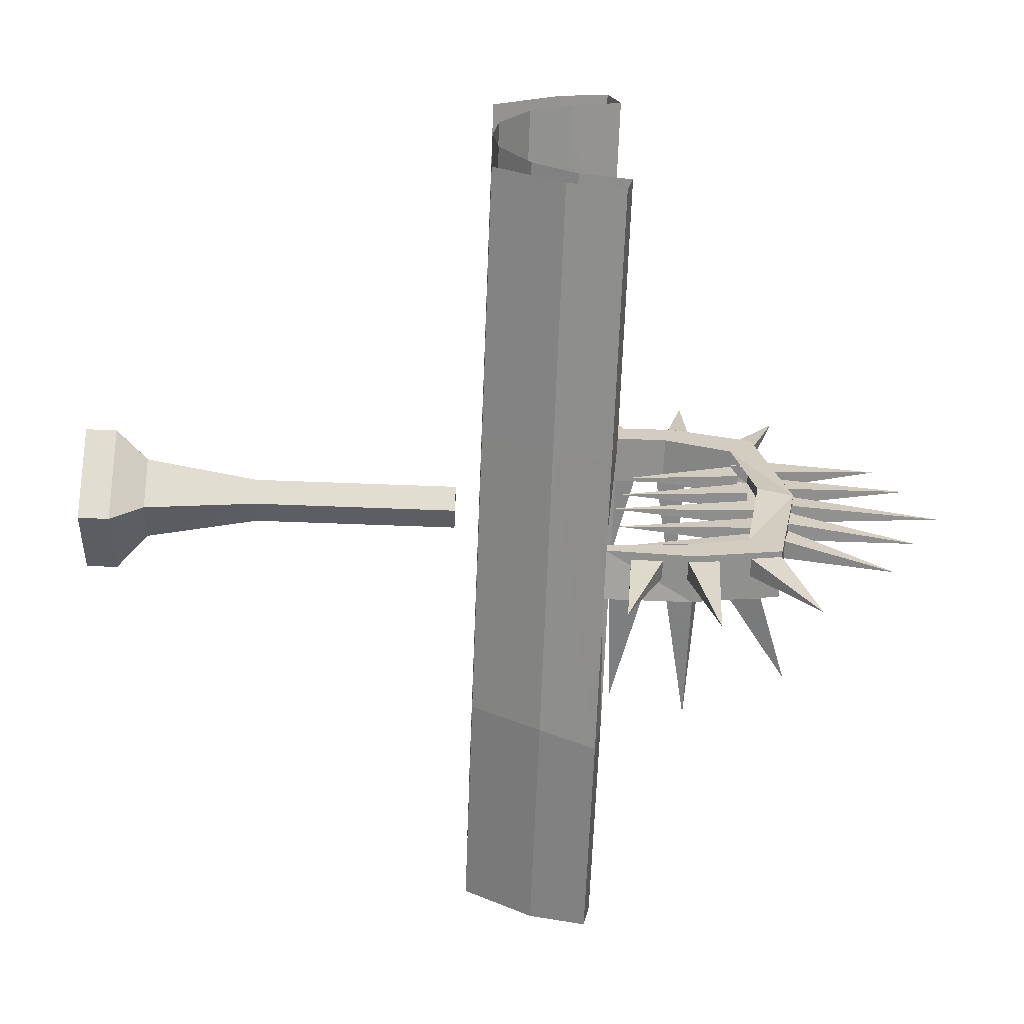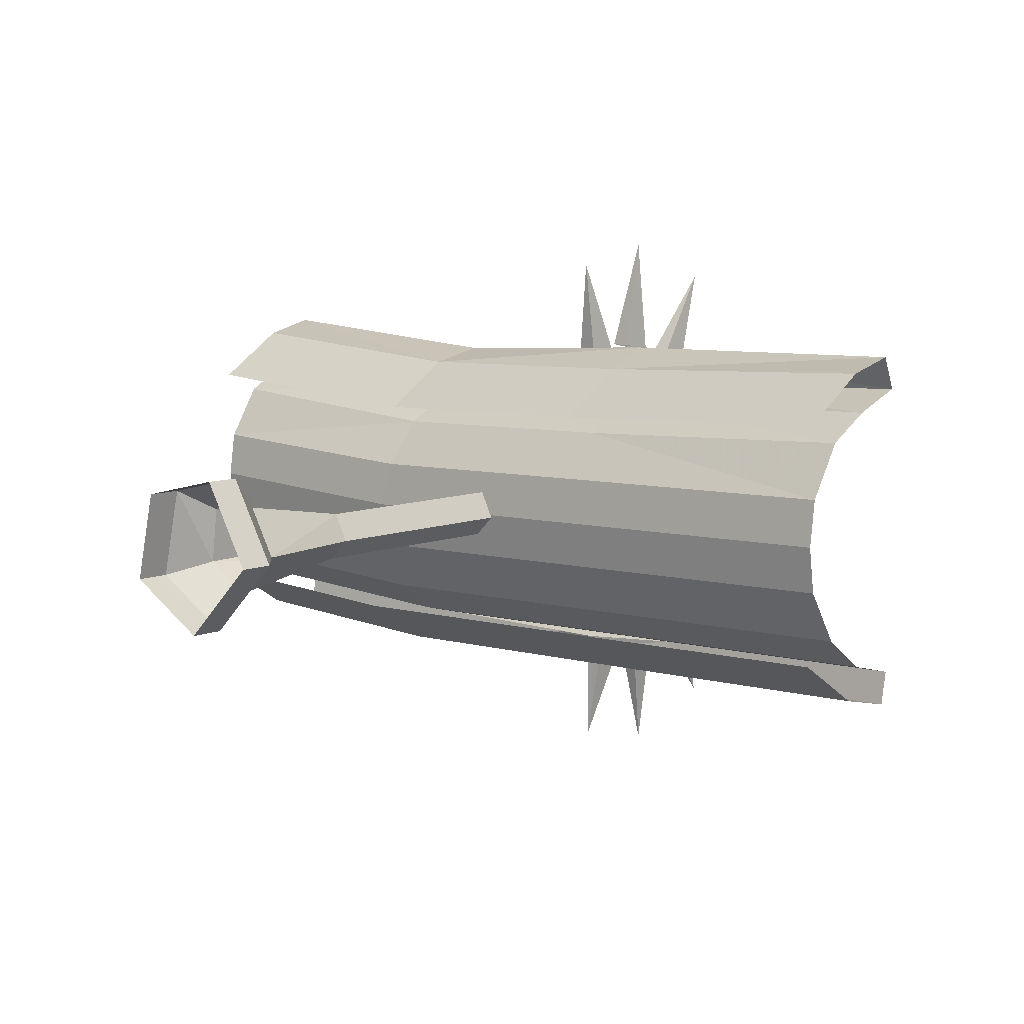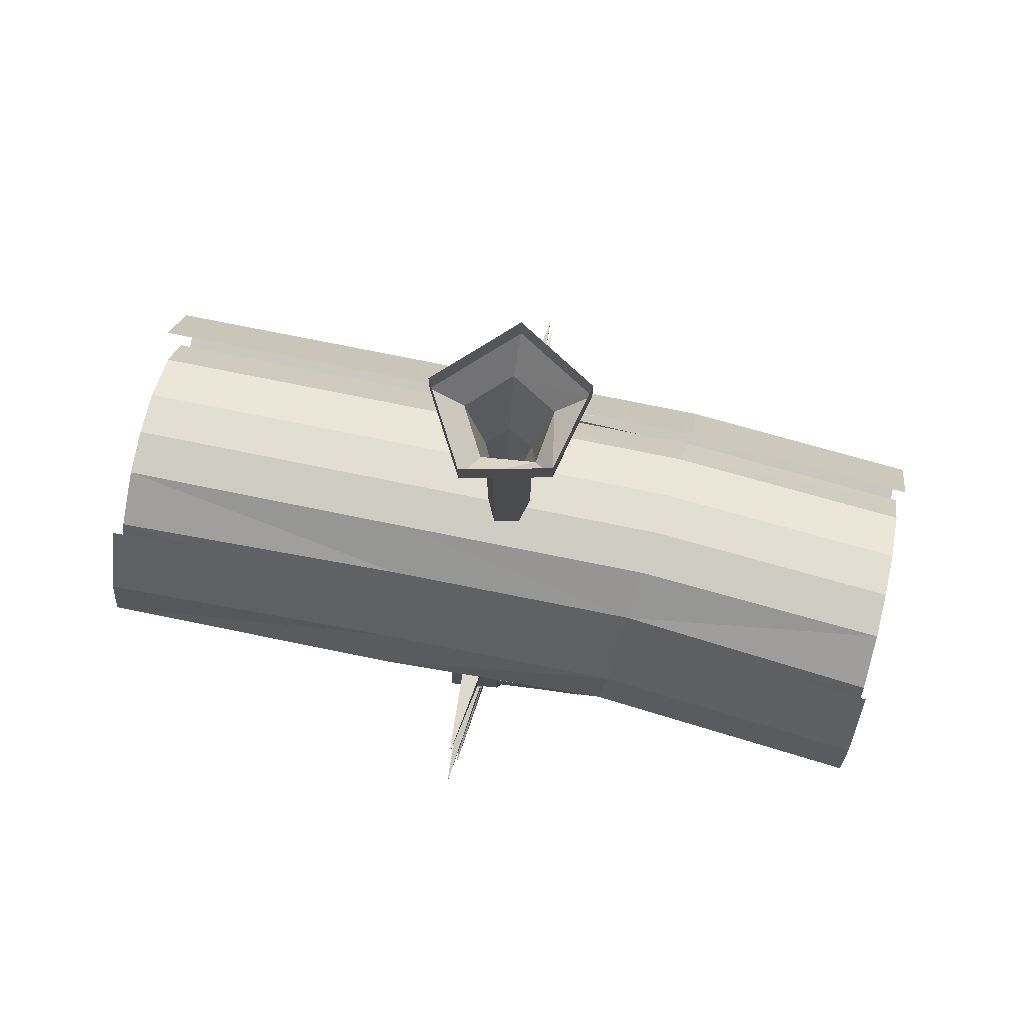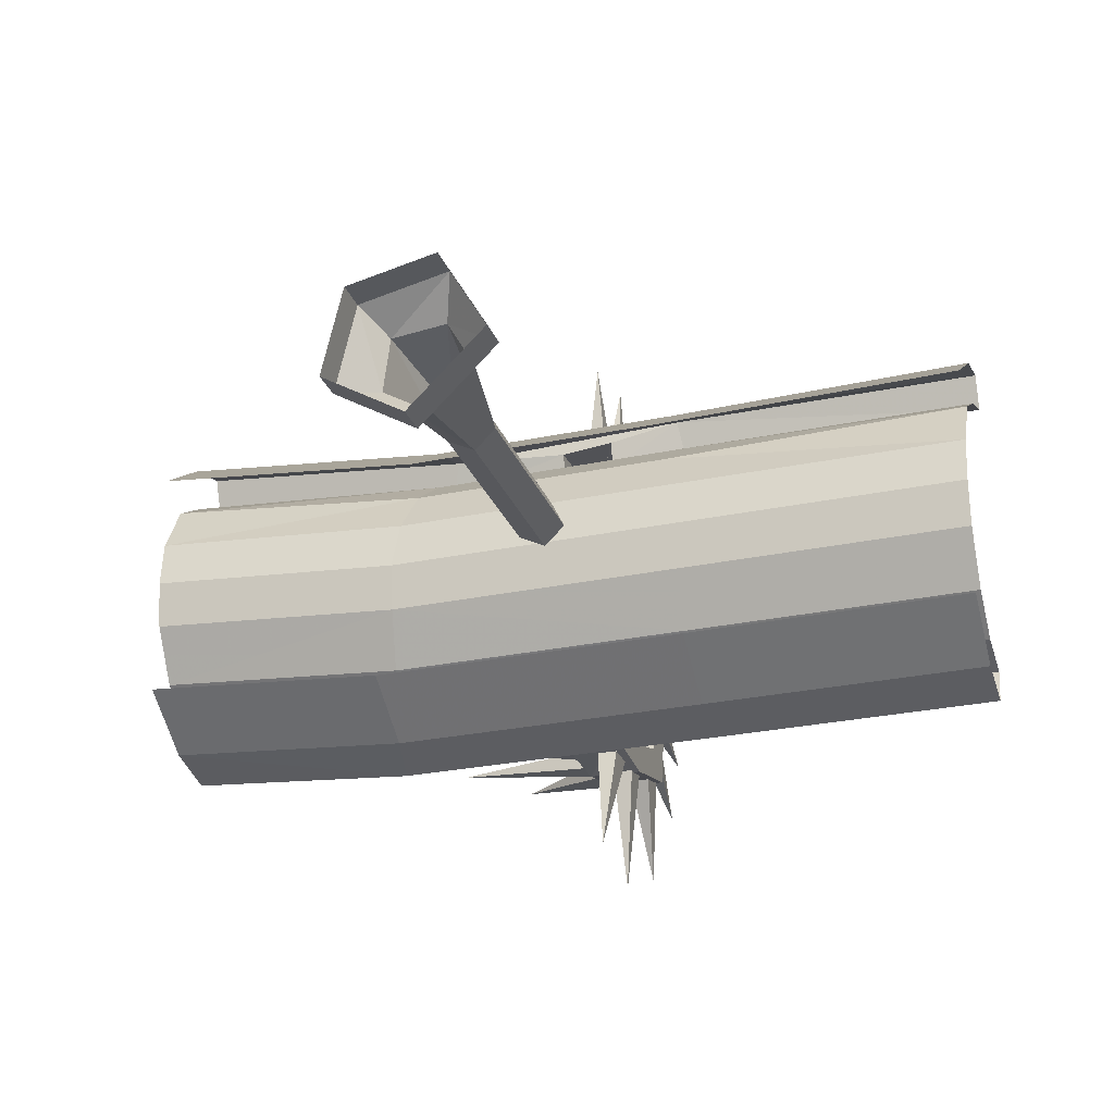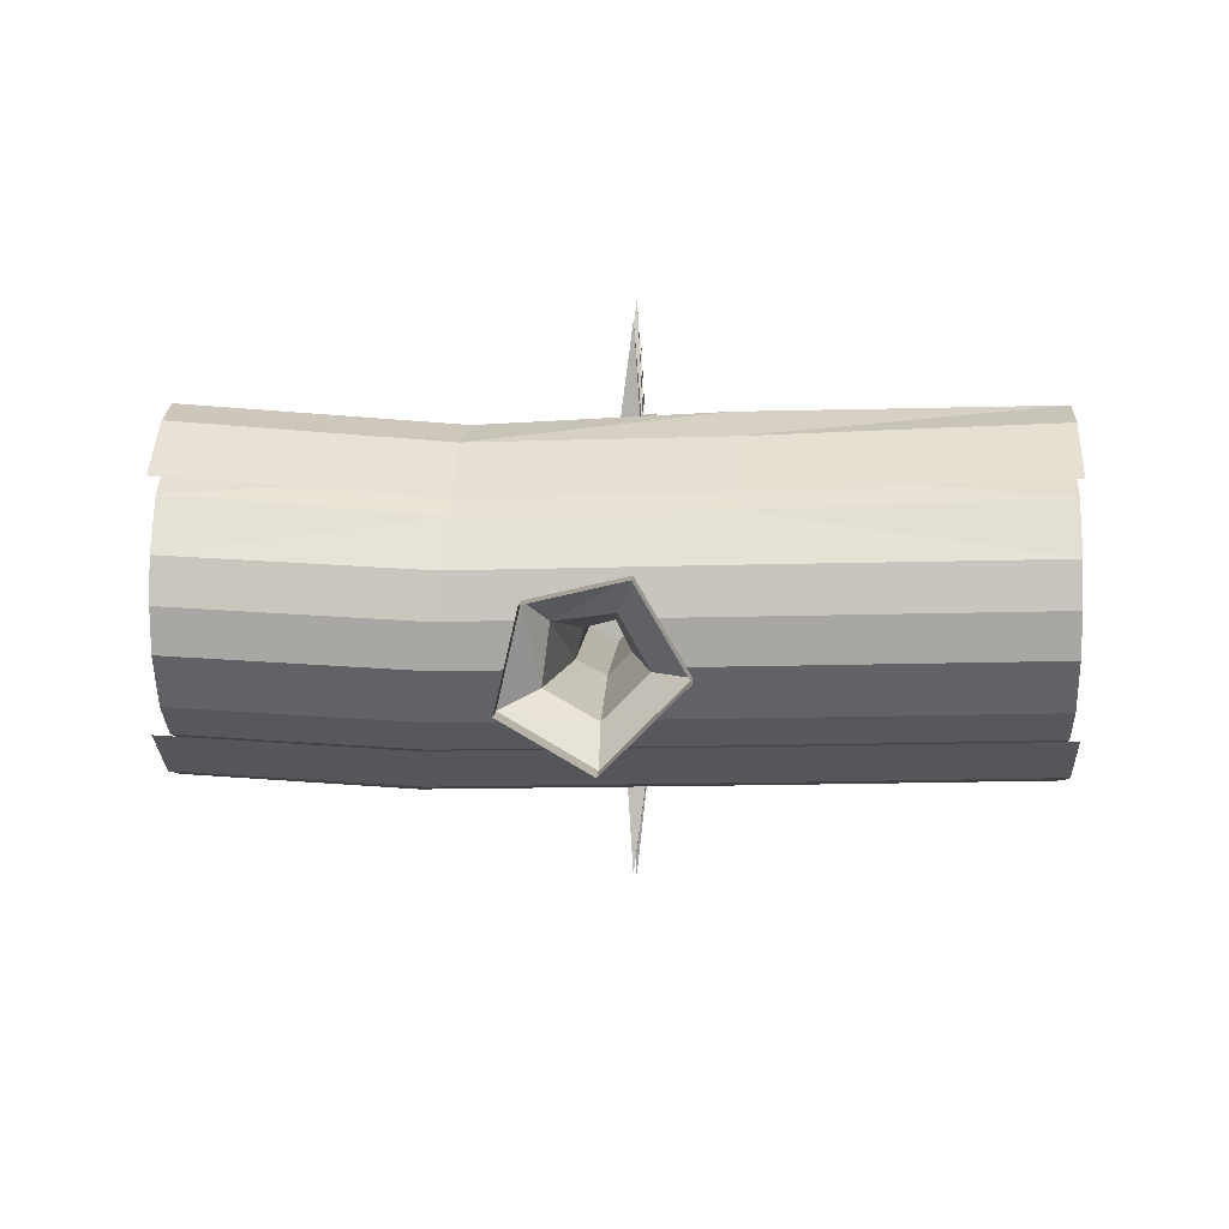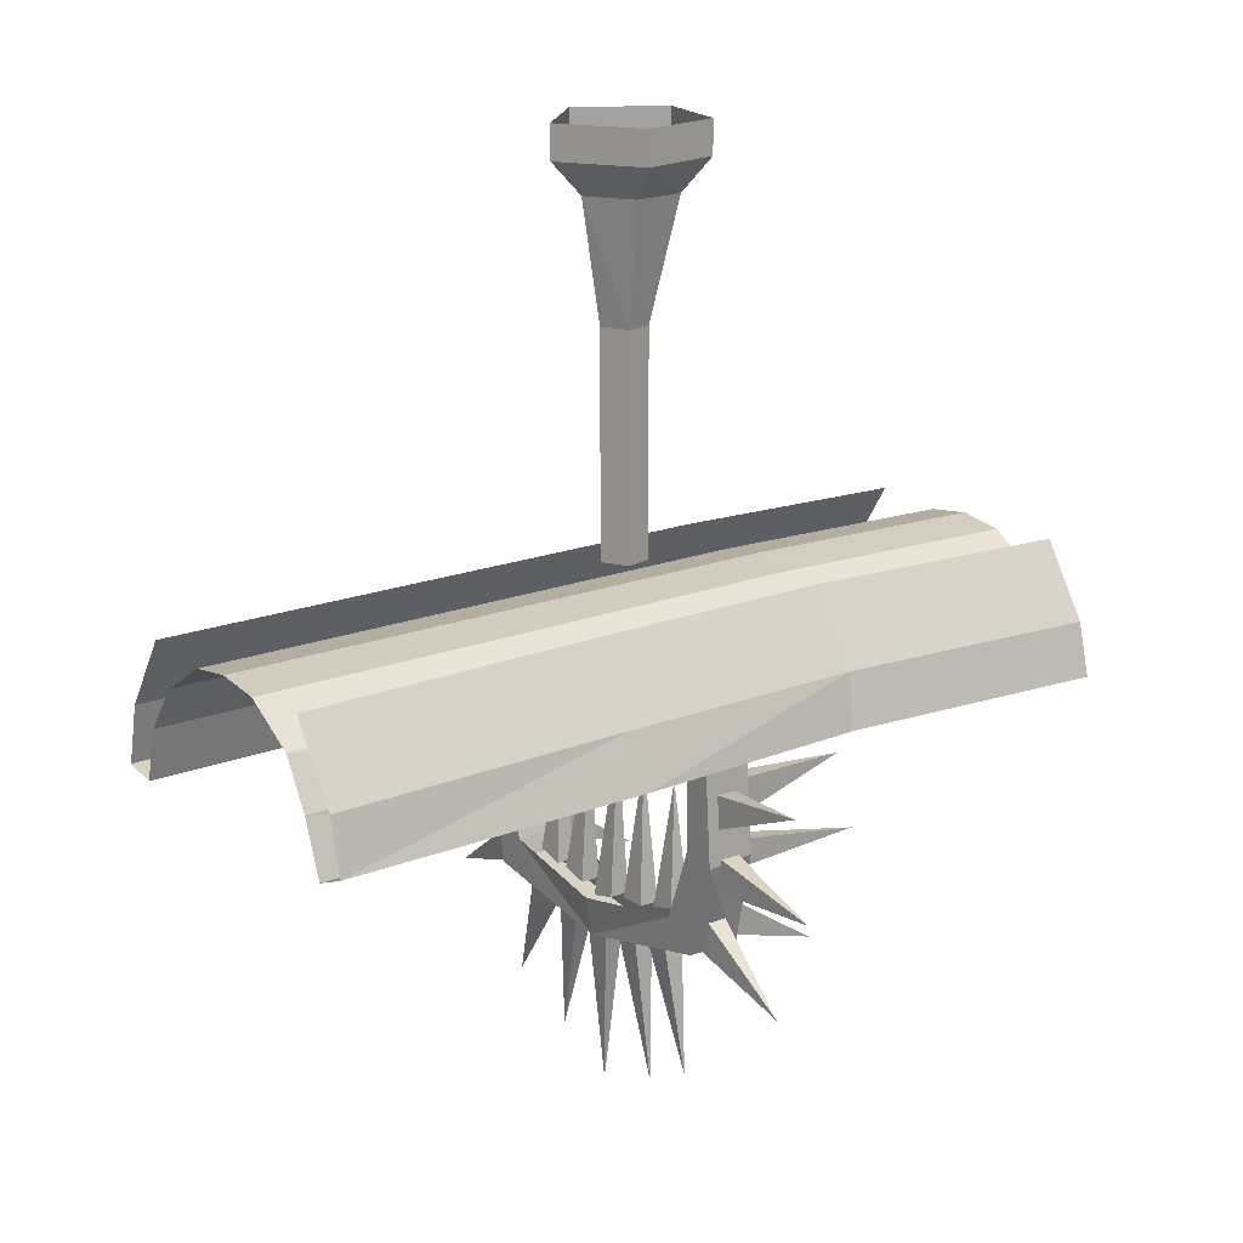
<metadata>
{"format":"obj","ext":"obj","renderer":"f3d","projection":"perspective","resolution":1024,"background":"white","views":[{"elev":-65.7,"azim":-92.2,"up":"+Z"},{"elev":8.3,"azim":-138.1,"up":"+Z"},{"elev":76.2,"azim":12.7,"up":"+Y"},{"elev":-24.6,"azim":-163.1,"up":"+Z"},{"elev":6.9,"azim":-177.5,"up":"+Z"},{"elev":17.7,"azim":-36.9,"up":"+Y"}]}
</metadata>
<code>
v -0.007812 -0.7031 -0.1172
v 0 -0.8594 -0.1016
v 0 -0.8516 -0.1328
v -0.02344 -0.8516 -0.1328
v -0.02344 -0.8594 -0.1016
v -0.007812 -0.7031 0.09375
v 0 -0.8438 0.1094
v 0 -0.8516 0.07812
v -0.02344 -0.8516 0.07812
v -0.02344 -0.8438 0.1094
v -0.007812 -0.6953 0.03906
v 0 -0.8594 0.05469
v 0 -0.8594 0.02344
v -0.02344 -0.8594 0.02344
v -0.02344 -0.8594 0.05469
v -0.007812 -0.6797 -0.007812
v 0 -0.8672 0
v 0 -0.875 -0.03125
v -0.02344 -0.875 -0.03125
v -0.02344 -0.8672 0
v -0.007812 -0.6875 -0.0625
v 0 -0.8672 -0.05469
v 0 -0.8594 -0.08594
v -0.02344 -0.8594 -0.08594
v -0.02344 -0.8672 -0.05469
v 0.5 -0.6641 -0.2109
v 0.5 -0.6719 -0.1719
v 0.2109 -0.6719 -0.1875
v 0.2266 -0.6641 -0.2266
v 0.5 -0.5938 -0.1953
v 0.2109 -0.5938 -0.2109
v 0.5 -0.5078 -0.1406
v 0.2109 -0.5078 -0.1562
v -0.1641 -0.5078 -0.1484
v -0.1641 -0.5938 -0.2031
v -0.5 -0.5078 -0.1406
v -0.5 -0.5938 -0.1953
v -0.1641 -0.6641 -0.2188
v -0.5 -0.6641 -0.2109
v -0.1641 -0.6719 -0.1797
v -0.5 -0.6719 -0.1719
v -0.1641 -0.6094 -0.1641
v -0.5 -0.6094 -0.1562
v -0.1562 -0.5547 -0.125
v -0.5 -0.5547 -0.1172
v -0.1562 -0.5156 -0.0625
v -0.5 -0.5156 -0.05469
v -0.1484 -0.5078 -0.007812
v -0.5 -0.5078 0
v -0.1406 -0.5156 0.04688
v -0.5 -0.5156 0.05469
v -0.1328 -0.5547 0.1016
v -0.5 -0.5547 0.1172
v -0.1328 -0.6094 0.1406
v -0.5 -0.6094 0.1484
v -0.1328 -0.6719 0.1562
v -0.5 -0.6719 0.1719
v -0.125 -0.6562 0.2031
v -0.5 -0.6562 0.2109
v -0.1328 -0.5938 0.1797
v -0.5 -0.5938 0.1953
v -0.1328 -0.5078 0.125
v -0.5 -0.5078 0.1406
v 0.5 -0.6719 0.1719
v 0.5 -0.6562 0.2109
v 0.1641 -0.6562 0.1875
v 0.1719 -0.6719 0.1484
v 0.5 -0.6094 0.1484
v 0.1719 -0.6094 0.1328
v 0.5 -0.5547 0.1172
v 0.1797 -0.5547 0.09375
v 0.5 -0.5156 0.05469
v 0.1875 -0.5156 0.03906
v 0.5 -0.5078 0
v 0.1953 -0.5078 -0.01562
v 0.5 -0.5156 -0.05469
v 0.1953 -0.5156 -0.07031
v 0.5 -0.5547 -0.1172
v 0.2031 -0.5547 -0.1328
v 0.5 -0.6094 -0.1562
v 0.2109 -0.6094 -0.1719
v -0.03906 -0.6641 -0.1875
v 0.01562 -0.6641 -0.1875
v 0.02344 -0.6641 -0.2109
v -0.03906 -0.6641 -0.2031
v -0.03906 -0.7734 -0.2109
v -0.03906 -0.7578 -0.1797
v 0.01562 -0.7578 -0.1875
v 0.02344 -0.7734 -0.2109
v -0.03906 -0.8828 -0.1875
v -0.03906 -0.8438 -0.1562
v 0.01562 -0.8438 -0.1562
v 0.02344 -0.8828 -0.1875
v -0.03906 -0.9141 -0.01562
v -0.04688 -0.8672 -0.01562
v -0.03906 -0.8438 0.125
v -0.03906 -0.875 0.1641
v -0.03906 -0.7578 0.1562
v 0.02344 -0.7578 0.1562
v 0.02344 -0.8438 0.125
v 0.02344 -0.7656 0.1875
v 0.02344 -0.875 0.1641
v 0.01562 -0.8672 -0.01562
v 0.02344 -0.9062 -0.02344
v -0.03906 -0.7656 0.1953
v -0.03906 -0.6562 0.1875
v -0.03906 -0.6641 0.1562
v 0.02344 -0.6641 0.1562
v 0.02344 -0.6562 0.1797
v 0.1719 -0.5938 0.1719
v 0.1719 -0.5078 0.1172
v 0.5 -0.5938 0.1953
v 0.5 -0.5078 0.1406
v 0.0625 -0.03906 0.0625
v 0.03906 -0.07812 0.03906
v 0.04688 -0.07812 -0.02344
v 0.08594 -0.03906 -0.03906
v 0.0625 0 0.0625
v -0.03906 0 0.08594
v -0.03906 -0.03906 0.08594
v -0.02344 -0.07812 0.04688
v 0.01562 -0.2188 0.01562
v 0.02344 -0.2188 -0.01562
v -0.007812 -0.2188 -0.03125
v -0.007812 -0.07812 -0.05469
v -0.007812 -0.03906 -0.09375
v 0.08594 0 -0.03906
v -0.05469 -0.07812 -0.007812
v -0.09375 -0.03906 -0.007812
v -0.007812 0 -0.09375
v -0.09375 0 -0.007812
v -0.01562 -0.2188 0.02344
v 0.01562 -0.4766 0.01562
v 0.02344 -0.4766 -0.01562
v -0.007812 -0.4766 -0.03125
v -0.03125 -0.4766 -0.007812
v -0.03125 -0.2188 -0.007812
v -0.01562 -0.4766 0.02344
v 0 -0.4766 0
v -0.01562 -1.039 0.125
v -0.007812 -0.8906 0.07812
v -0.007812 -0.8906 0.1094
v -0.03125 -0.8906 0.1094
v -0.03125 -0.8906 0.07812
v -0.01562 -1.023 -0.1875
v -0.007812 -0.8906 -0.1406
v -0.007812 -0.8984 -0.1094
v -0.03125 -0.8984 -0.1094
v -0.03125 -0.8906 -0.1406
v -0.01562 -1.062 -0.1016
v -0.007812 -0.8984 -0.08594
v -0.007812 -0.9062 -0.05469
v -0.03125 -0.9062 -0.05469
v -0.03125 -0.8984 -0.08594
v -0.01562 -1.102 -0.02344
v -0.007812 -0.9141 -0.03125
v -0.007812 -0.9062 0
v -0.03125 -0.9062 0
v -0.03125 -0.9141 -0.03125
v -0.01562 -1.07 0.0625
v -0.007812 -0.8984 0.02344
v -0.007812 -0.8984 0.05469
v -0.03125 -0.8984 0.05469
v -0.03125 -0.8984 0.02344
v -0.01562 -0.9219 -0.3047
v -0.007812 -0.8438 -0.1953
v -0.007812 -0.8828 -0.1875
v -0.03125 -0.8828 -0.1875
v -0.03125 -0.8438 -0.1953
v -0.01562 -0.7969 -0.3516
v -0.007812 -0.7656 -0.2109
v -0.007812 -0.8047 -0.1953
v -0.03125 -0.8047 -0.1953
v -0.03125 -0.7656 -0.2109
v -0.01562 -0.6875 -0.3281
v -0.007812 -0.6953 -0.2109
v -0.007812 -0.7344 -0.2109
v -0.03125 -0.7344 -0.2109
v -0.03125 -0.6953 -0.2109
v -0.01562 -0.9141 0.2812
v -0.02344 -0.8359 0.1719
v -0.02344 -0.875 0.1641
v 0 -0.875 0.1641
v 0 -0.8359 0.1719
v -0.01562 -0.7891 0.3281
v -0.02344 -0.7578 0.1953
v -0.02344 -0.7969 0.1875
v 0 -0.7969 0.1875
v 0 -0.7578 0.1953
v -0.01562 -0.6797 0.3047
v -0.02344 -0.6875 0.1875
v -0.02344 -0.7266 0.1875
v 0 -0.7266 0.1875
v 0 -0.6875 0.1875
v 0.1406 -0.8984 -0.1797
v 0.02344 -0.8203 -0.1719
v 0.02344 -0.8594 -0.1719
v 0.02344 -0.8594 -0.1953
v 0.02344 -0.8203 -0.1953
v 0.1875 -0.7734 -0.1953
v 0.02344 -0.7422 -0.1875
v 0.02344 -0.7812 -0.1875
v 0.02344 -0.7422 -0.2109
v 0.1641 -0.6797 -0.1953
v 0.02344 -0.6719 -0.1875
v 0.02344 -0.7109 -0.1875
v 0.02344 -0.7109 -0.2109
v 0.02344 -0.6719 -0.2109
v 0.02344 -0.8672 0.1406
v 0.02344 -0.8281 0.1406
v 0.1406 -0.9062 0.1484
v 0.02344 -0.8672 0.1641
v 0.02344 -0.8281 0.1641
v 0.02344 -0.7891 0.1562
v 0.02344 -0.75 0.1562
v 0.1875 -0.7812 0.1641
v 0.02344 -0.7812 0.1797
v 0.02344 -0.75 0.1797
v 0.02344 -0.7188 0.1562
v 0.02344 -0.6797 0.1562
v 0.1641 -0.6875 0.1641
v 0.02344 -0.7188 0.1797
v 0.02344 -0.6797 0.1797
v -0.007812 -0.7031 -0.1172
f 1 2 3
f 1 3 4
f 1 4 5
f 1 5 2
f 6 7 8
f 6 8 9
f 6 9 10
f 6 10 7
f 11 12 13
f 11 13 14
f 11 14 15
f 11 15 12
f 16 17 18
f 16 18 19
f 16 19 20
f 16 20 17
f 21 22 23
f 21 23 24
f 21 24 25
f 21 25 22
f 140 141 142
f 140 142 143
f 140 143 144
f 140 144 141
f 145 146 147
f 145 147 148
f 145 148 149
f 145 149 146
f 150 151 152
f 150 152 153
f 150 153 154
f 150 154 151
f 155 156 157
f 155 157 158
f 155 158 159
f 155 159 156
f 160 161 162
f 160 162 163
f 160 163 164
f 160 164 161
f 165 166 167
f 165 167 168
f 165 168 169
f 165 169 166
f 170 171 172
f 170 172 173
f 170 173 174
f 170 174 171
f 175 176 177
f 175 177 178
f 175 178 179
f 175 179 176
f 180 181 182
f 180 182 183
f 180 183 184
f 180 184 181
f 185 186 187
f 185 187 188
f 185 188 189
f 185 189 186
f 190 191 192
f 190 192 193
f 190 193 194
f 190 194 191
f 195 196 197
f 195 197 198
f 195 198 199
f 195 199 196
f 200 201 202
f 200 202 89
f 200 89 203
f 200 203 201
f 204 205 206
f 204 206 207
f 204 207 208
f 204 208 205
f 209 210 211
f 209 211 212
f 212 211 213
f 213 211 210
f 214 215 216
f 214 216 217
f 217 216 218
f 218 216 215
f 219 220 221
f 219 221 222
f 222 221 223
f 223 221 220
f 26 27 28
f 26 28 29
f 39 38 40
f 39 40 41
f 57 56 58
f 57 58 59
f 64 65 66
f 64 66 67
f 28 40 82
f 28 82 83
f 28 83 29
f 29 83 84
f 29 84 38
f 84 85 38
f 38 85 40
f 40 85 82
f 82 85 86
f 82 86 87
f 83 88 84
f 84 88 89
f 86 90 91
f 86 91 87
f 88 92 93
f 88 93 89
f 90 94 91
f 91 94 95
f 95 94 96
f 96 94 97
f 96 97 98
f 100 99 101
f 100 101 102
f 100 102 103
f 103 102 104
f 103 104 92
f 92 104 93
f 97 105 98
f 98 105 106
f 98 106 107
f 99 108 101
f 101 108 109
f 56 67 108
f 56 108 107
f 56 107 58
f 58 107 106
f 58 106 66
f 106 109 66
f 66 109 67
f 67 109 108
f 26 29 30
f 30 29 31
f 30 31 32
f 32 31 33
f 33 31 34
f 34 31 35
f 34 35 36
f 36 35 37
f 37 35 38
f 37 38 39
f 59 58 60
f 59 60 61
f 61 60 62
f 61 62 63
f 29 38 35
f 29 35 31
f 58 66 110
f 58 110 60
f 60 110 111
f 60 111 62
f 65 112 110
f 65 110 66
f 112 113 111
f 112 111 110
f 41 40 42
f 41 42 43
f 43 42 44
f 43 44 45
f 45 44 46
f 45 46 47
f 47 46 48
f 47 48 49
f 49 48 50
f 49 50 51
f 51 50 52
f 51 52 53
f 53 52 54
f 53 54 55
f 55 54 56
f 55 56 57
f 64 67 68
f 68 67 69
f 68 69 70
f 70 69 71
f 70 71 72
f 72 71 73
f 72 73 74
f 74 73 75
f 74 75 76
f 76 75 77
f 76 77 78
f 78 77 79
f 78 79 80
f 80 79 81
f 80 81 27
f 27 81 28
f 28 81 40
f 82 87 83
f 83 87 88
f 84 89 85
f 85 89 86
f 86 89 90
f 87 91 92
f 87 92 88
f 89 93 90
f 90 93 94
f 96 98 99
f 96 99 100
f 93 104 94
f 94 104 97
f 97 104 102
f 97 102 105
f 98 107 99
f 99 107 108
f 101 109 105
f 101 105 102
f 71 52 50
f 71 50 73
f 73 50 48
f 73 48 75
f 75 48 46
f 75 46 77
f 77 46 44
f 77 44 79
f 79 44 42
f 79 42 81
f 81 42 40
f 69 54 52
f 69 52 71
f 67 56 54
f 67 54 69
f 114 115 116
f 114 116 117
f 114 117 118
f 114 118 119
f 114 119 120
f 114 120 115
f 115 120 121
f 115 121 122
f 115 122 123
f 115 123 116
f 116 123 124
f 116 124 125
f 116 125 117
f 117 125 126
f 117 126 127
f 117 127 118
f 126 125 128
f 126 128 129
f 126 129 130
f 126 130 127
f 129 128 121
f 129 121 120
f 129 120 131
f 129 131 130
f 121 132 122
f 122 132 133
f 122 133 134
f 122 134 123
f 123 134 135
f 123 135 124
f 124 135 136
f 124 136 137
f 124 137 125
f 125 137 128
f 128 137 132
f 128 132 121
f 137 136 138
f 137 138 132
f 132 138 133
f 133 138 139
f 133 139 134
f 134 139 135
f 135 139 136
f 136 139 138
f 120 119 131
f 109 106 105

</code>
